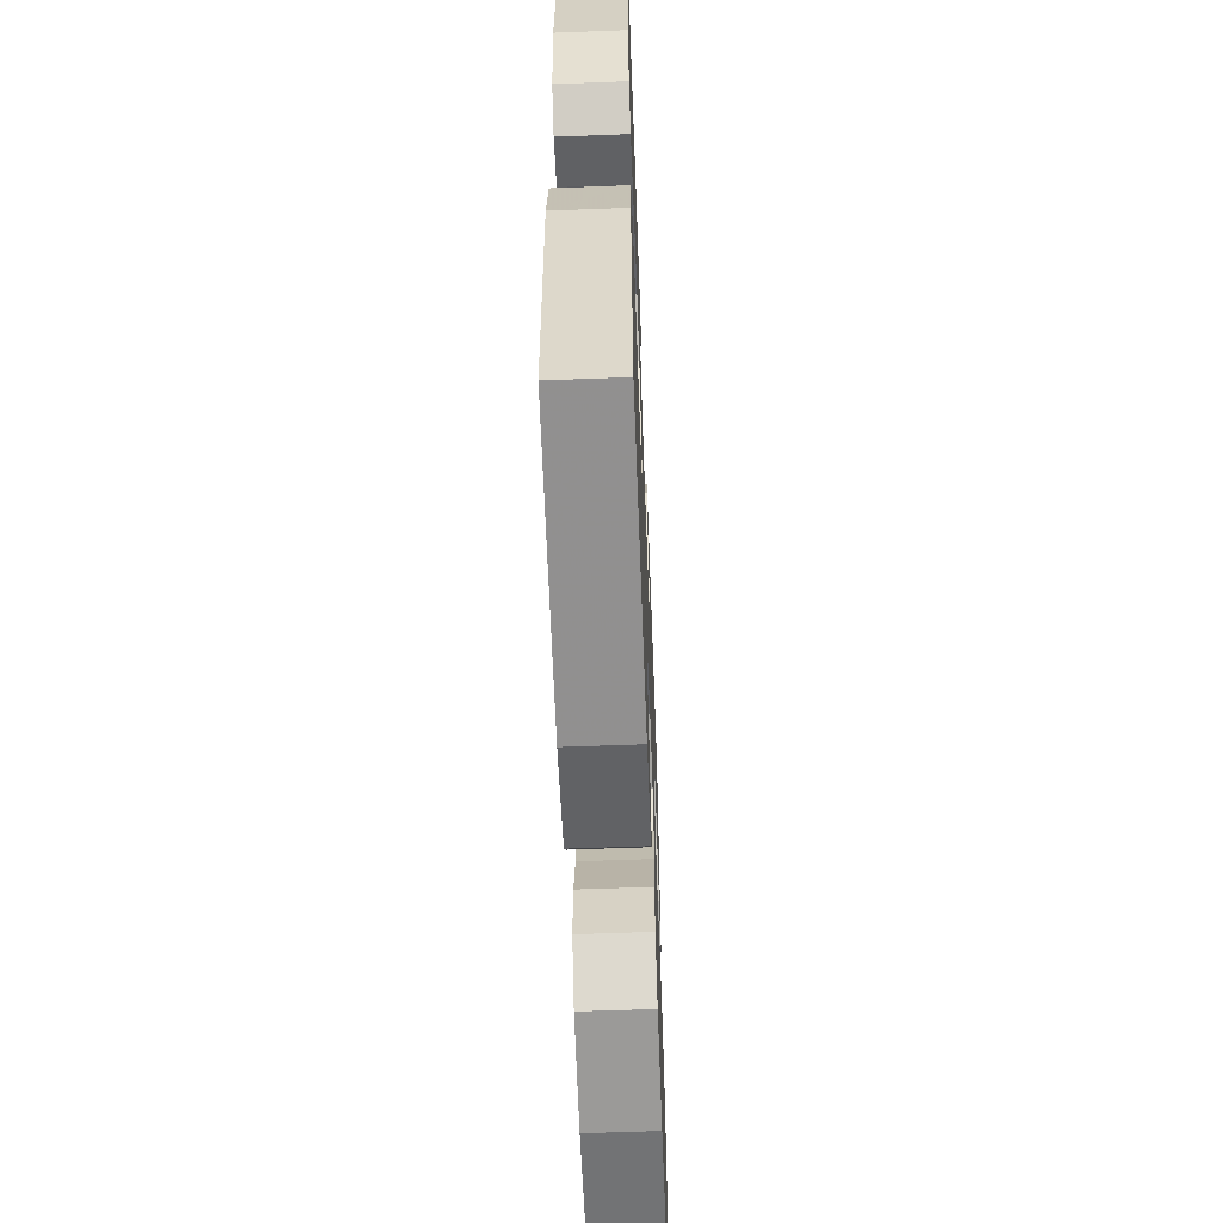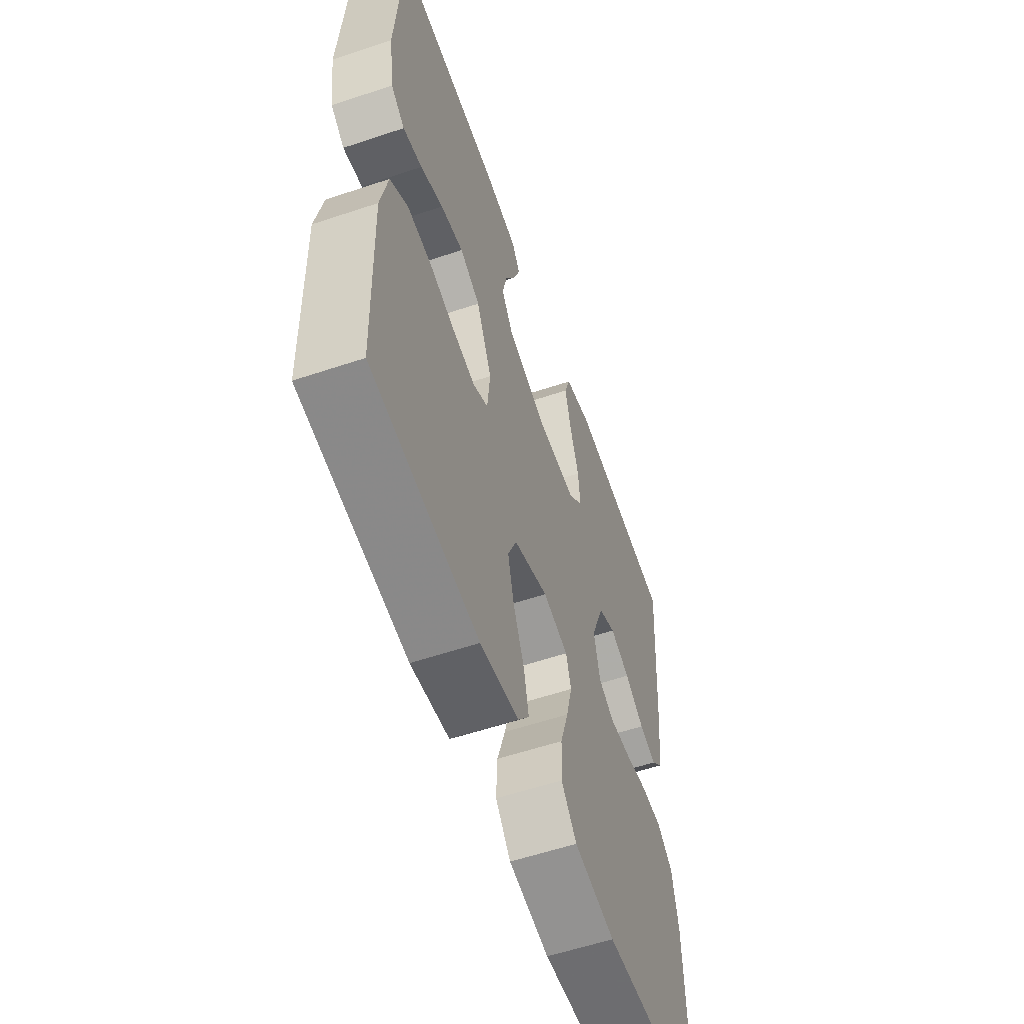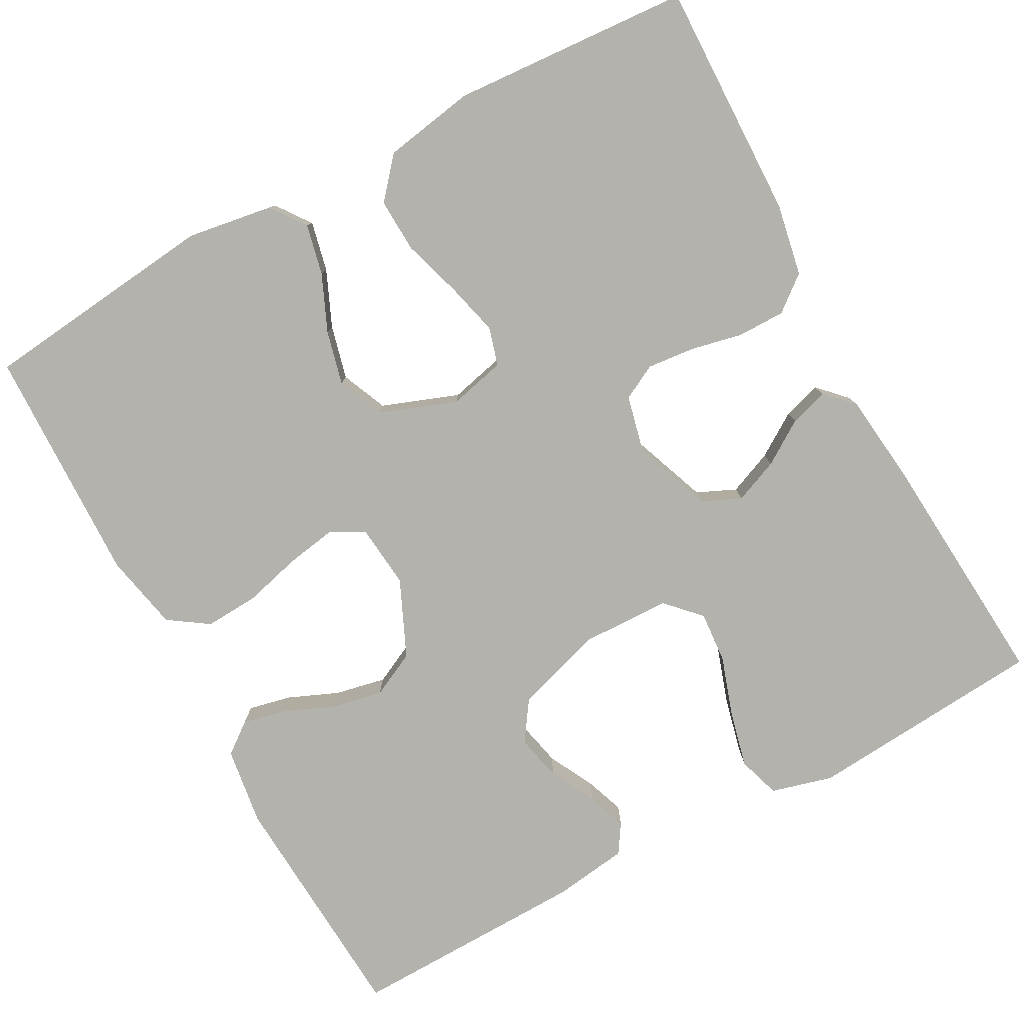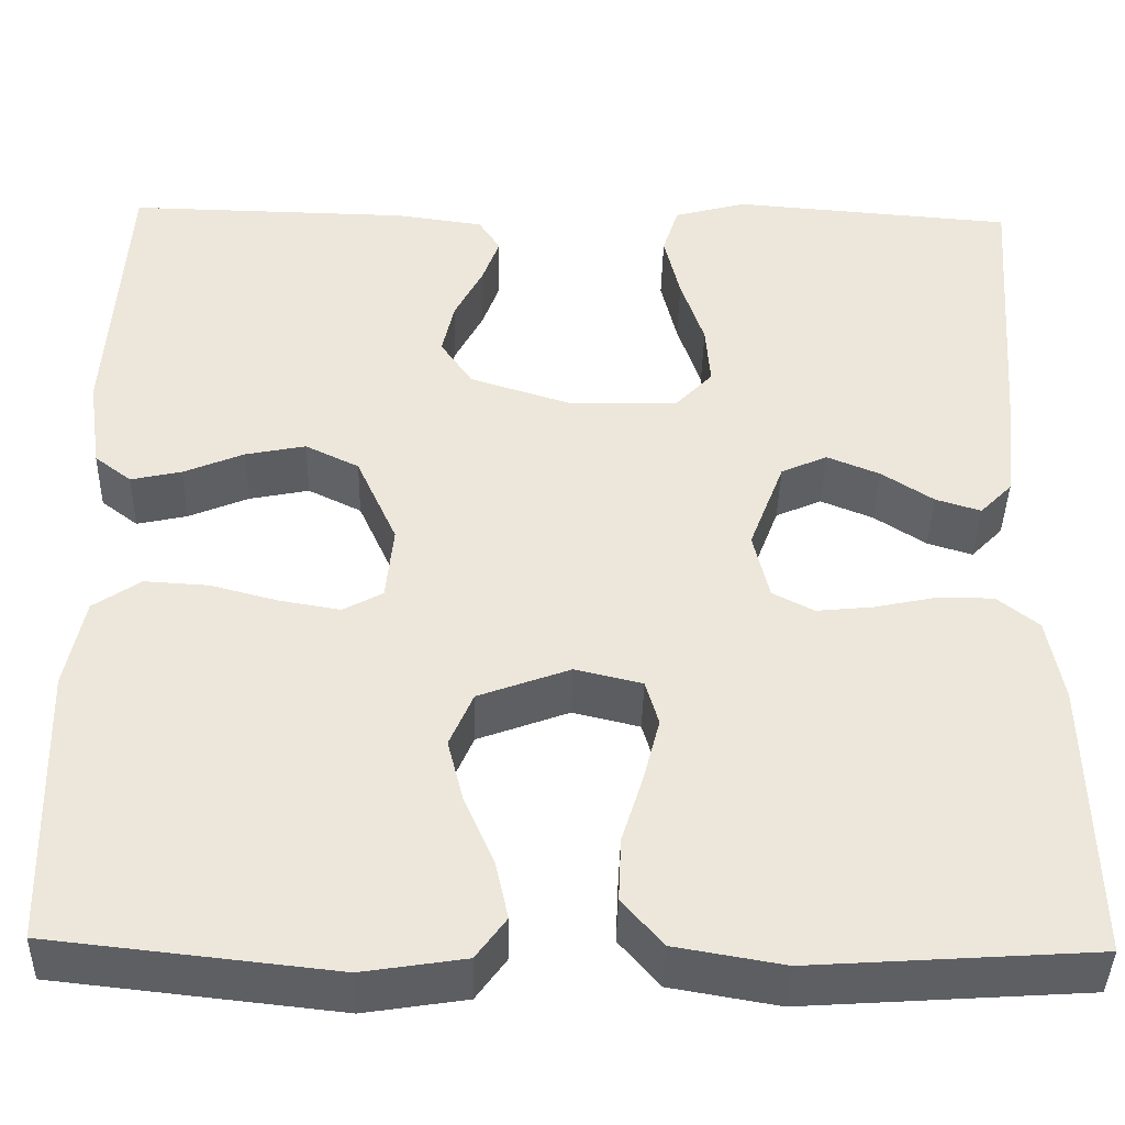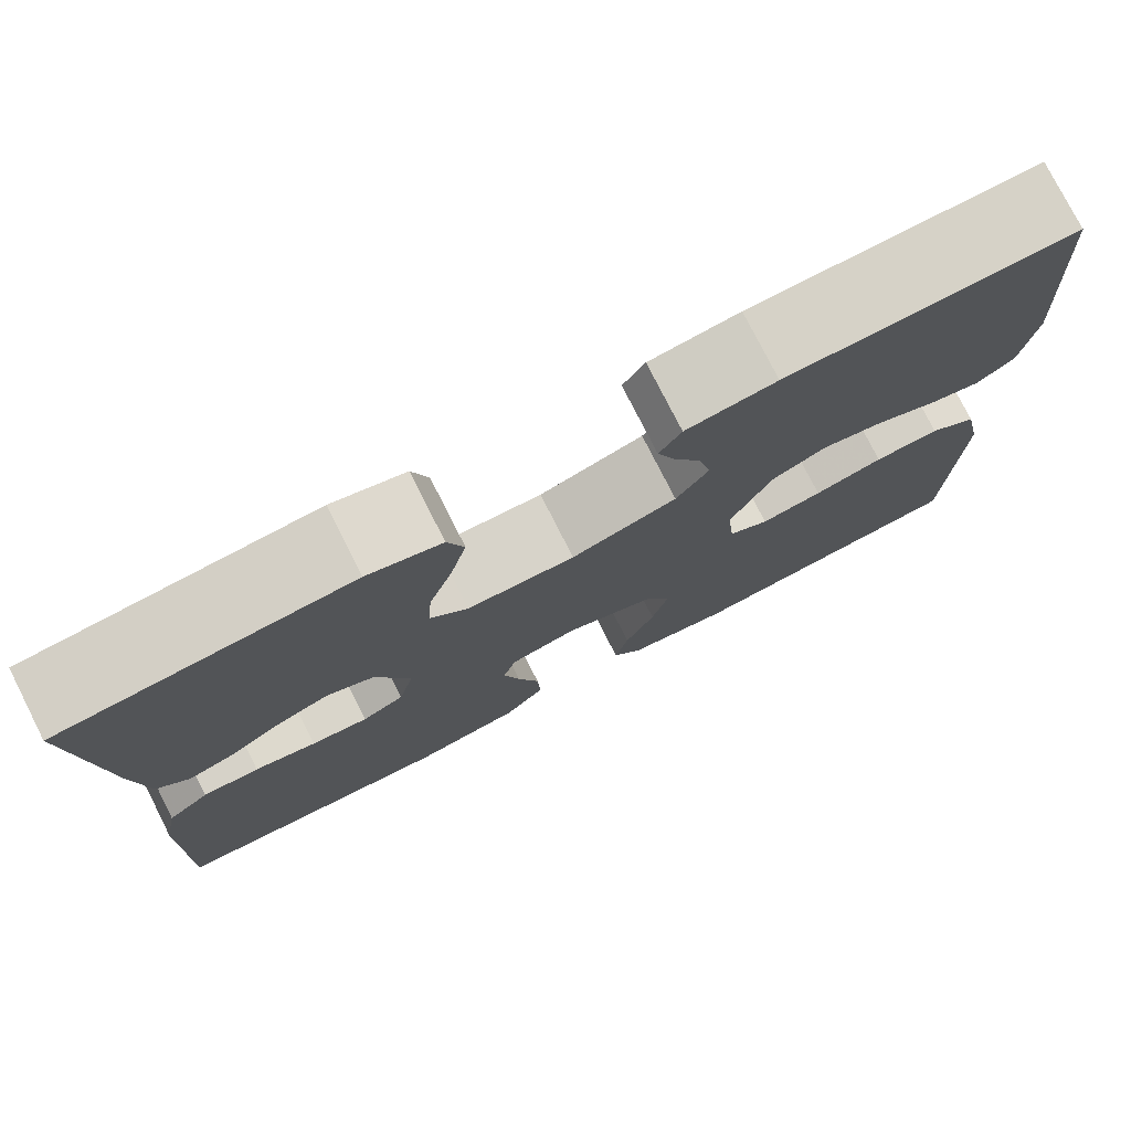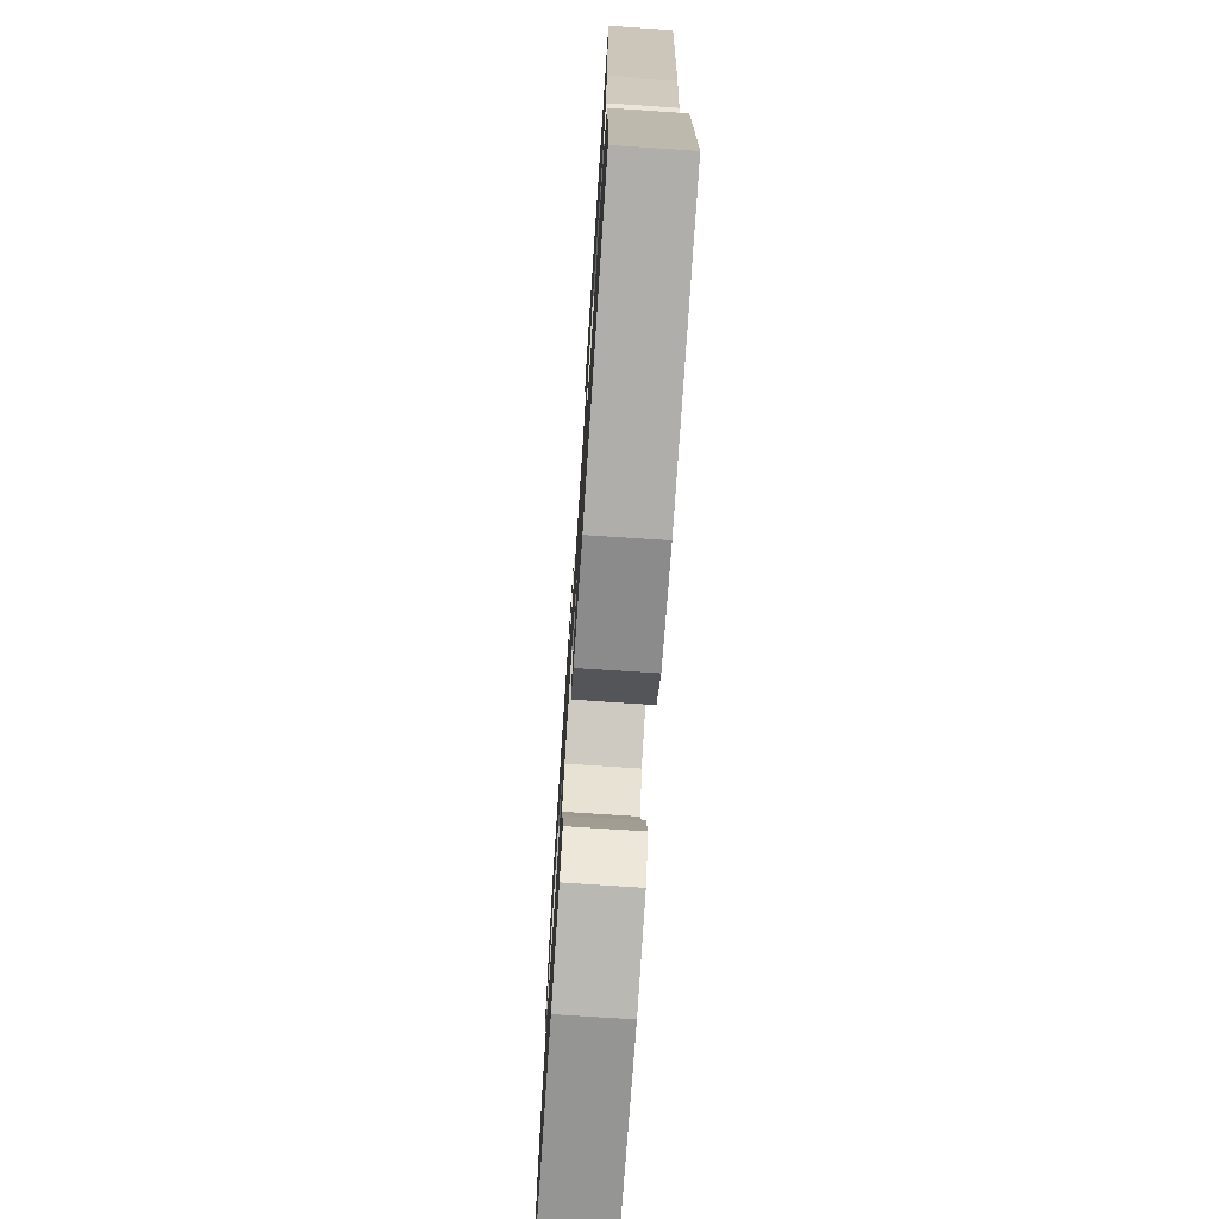
<metadata>
{"format":"obj","ext":"obj","renderer":"f3d","projection":"perspective","resolution":1024,"background":"white","views":[{"elev":-59.5,"azim":92.2,"up":"+Z"},{"elev":-57.6,"azim":109.2,"up":"+Z"},{"elev":-79.5,"azim":-151.5,"up":"+Y"},{"elev":-41.1,"azim":178.7,"up":"+Z"},{"elev":77.6,"azim":-26.9,"up":"+Z"},{"elev":-73.7,"azim":-93.8,"up":"+Z"}]}
</metadata>
<code>
v 0.5 0.07 0.5
v 0.519 0.07 0.2
v 0.505 0.07 0.102
v 0.466 0.07 0.072
v 0.412 0.07 0.084
v 0.348 0.07 0.111
v 0.284 0.07 0.124
v 0.227 0.07 0.096
v 0.184 0.07 0
v 0.192 0.07 -0.08
v 0.234 0.07 -0.103
v 0.298 0.07 -0.092
v 0.37 0.07 -0.073
v 0.438 0.07 -0.069
v 0.488 0.07 -0.103
v 0.508 0.07 -0.2
v 0.5 0.07 -0.5
v 0.2 0.07 -0.533
v 0.092 0.07 -0.516
v 0.06 0.07 -0.472
v 0.074 0.07 -0.409
v 0.105 0.07 -0.338
v 0.122 0.07 -0.27
v 0.097 0.07 -0.212
v 0 0.07 -0.176
v -0.071 0.07 -0.193
v -0.085 0.07 -0.241
v -0.068 0.07 -0.308
v -0.045 0.07 -0.382
v -0.042 0.07 -0.45
v -0.085 0.07 -0.5
v -0.2 0.07 -0.52
v -0.5 0.07 -0.5
v -0.493 0.07 -0.2
v -0.476 0.07 -0.11
v -0.432 0.07 -0.075
v -0.372 0.07 -0.075
v -0.307 0.07 -0.089
v -0.247 0.07 -0.095
v -0.203 0.07 -0.072
v -0.186 0.07 0
v -0.223 0.07 0.098
v -0.272 0.07 0.12
v -0.328 0.07 0.097
v -0.383 0.07 0.061
v -0.431 0.07 0.046
v -0.465 0.07 0.081
v -0.478 0.07 0.2
v -0.5 0.07 0.5
v -0.2 0.07 0.524
v -0.123 0.07 0.503
v -0.106 0.07 0.45
v -0.123 0.07 0.379
v -0.148 0.07 0.304
v -0.153 0.07 0.239
v -0.113 0.07 0.197
v 0 0.07 0.194
v 0.11 0.07 0.229
v 0.144 0.07 0.279
v 0.131 0.07 0.337
v 0.101 0.07 0.395
v 0.083 0.07 0.445
v 0.106 0.07 0.481
v 0.2 0.07 0.494
v 0.5 0 0.5
v 0.519 0 0.2
v 0.505 0 0.102
v 0.466 0 0.072
v 0.412 0 0.084
v 0.348 0 0.111
v 0.284 0 0.124
v 0.227 0 0.096
v 0.184 0 0
v 0.192 0 -0.08
v 0.234 0 -0.103
v 0.298 0 -0.092
v 0.37 0 -0.073
v 0.438 0 -0.069
v 0.488 0 -0.103
v 0.508 0 -0.2
v 0.5 0 -0.5
v 0.2 0 -0.533
v 0.092 0 -0.516
v 0.06 0 -0.472
v 0.074 0 -0.409
v 0.105 0 -0.338
v 0.122 0 -0.27
v 0.097 0 -0.212
v 0 0 -0.176
v -0.071 0 -0.193
v -0.085 0 -0.241
v -0.068 0 -0.308
v -0.045 0 -0.382
v -0.042 0 -0.45
v -0.085 0 -0.5
v -0.2 0 -0.52
v -0.5 0 -0.5
v -0.493 0 -0.2
v -0.476 0 -0.11
v -0.432 0 -0.075
v -0.372 0 -0.075
v -0.307 0 -0.089
v -0.247 0 -0.095
v -0.203 0 -0.072
v -0.186 0 0
v -0.223 0 0.098
v -0.272 0 0.12
v -0.328 0 0.097
v -0.383 0 0.061
v -0.431 0 0.046
v -0.465 0 0.081
v -0.478 0 0.2
v -0.5 0 0.5
v -0.2 0 0.524
v -0.123 0 0.503
v -0.106 0 0.45
v -0.123 0 0.379
v -0.148 0 0.304
v -0.153 0 0.239
v -0.113 0 0.197
v 0 0 0.194
v 0.11 0 0.229
v 0.144 0 0.279
v 0.131 0 0.337
v 0.101 0 0.395
v 0.083 0 0.445
v 0.106 0 0.481
v 0.2 0 0.494
f 60 61 62 63
f 59 60 63 64
f 51 52 53 54
f 49 50 51 54
f 49 54 55
f 48 49 55 56
f 44 45 46 47
f 43 44 47 48
f 35 36 37 38
f 35 38 39
f 34 35 39
f 33 34 39
f 32 33 39 40
f 28 29 30 31
f 27 28 31 32
f 26 27 32 40
f 19 20 21 22
f 19 22 23
f 18 19 23
f 17 18 23
f 16 17 23 24
f 12 13 14 15
f 11 12 15 16
f 3 4 5 6
f 3 6 7
f 2 3 7
f 59 64 1 2
f 58 59 2 7
f 57 58 7 8
f 43 48 56 57
f 42 43 57 8
f 41 42 8 9
f 25 26 40 41
f 25 41 9 10
f 11 16 24 25
f 10 11 25
f 127 126 125 124
f 128 127 124 123
f 118 117 116 115
f 118 115 114 113
f 119 118 113
f 120 119 113 112
f 111 110 109 108
f 112 111 108 107
f 102 101 100 99
f 103 102 99
f 103 99 98
f 103 98 97
f 104 103 97 96
f 95 94 93 92
f 96 95 92 91
f 104 96 91 90
f 86 85 84 83
f 87 86 83
f 87 83 82
f 87 82 81
f 88 87 81 80
f 79 78 77 76
f 80 79 76 75
f 70 69 68 67
f 71 70 67
f 71 67 66
f 66 65 128 123
f 71 66 123 122
f 72 71 122 121
f 121 120 112 107
f 72 121 107 106
f 73 72 106 105
f 105 104 90 89
f 74 73 105 89
f 89 88 80 75
f 89 75 74
f 1 65 66 2
f 2 66 67 3
f 3 67 68 4
f 4 68 69 5
f 5 69 70 6
f 6 70 71 7
f 7 71 72 8
f 8 72 73 9
f 9 73 74 10
f 10 74 75 11
f 11 75 76 12
f 12 76 77 13
f 13 77 78 14
f 14 78 79 15
f 15 79 80 16
f 16 80 81 17
f 17 81 82 18
f 18 82 83 19
f 19 83 84 20
f 20 84 85 21
f 21 85 86 22
f 22 86 87 23
f 23 87 88 24
f 24 88 89 25
f 25 89 90 26
f 26 90 91 27
f 27 91 92 28
f 28 92 93 29
f 29 93 94 30
f 30 94 95 31
f 31 95 96 32
f 32 96 97 33
f 33 97 98 34
f 34 98 99 35
f 35 99 100 36
f 36 100 101 37
f 37 101 102 38
f 38 102 103 39
f 39 103 104 40
f 40 104 105 41
f 41 105 106 42
f 42 106 107 43
f 43 107 108 44
f 44 108 109 45
f 45 109 110 46
f 46 110 111 47
f 47 111 112 48
f 48 112 113 49
f 49 113 114 50
f 50 114 115 51
f 51 115 116 52
f 52 116 117 53
f 53 117 118 54
f 54 118 119 55
f 55 119 120 56
f 56 120 121 57
f 57 121 122 58
f 58 122 123 59
f 59 123 124 60
f 60 124 125 61
f 61 125 126 62
f 62 126 127 63
f 63 127 128 64
f 64 128 65 1

</code>
